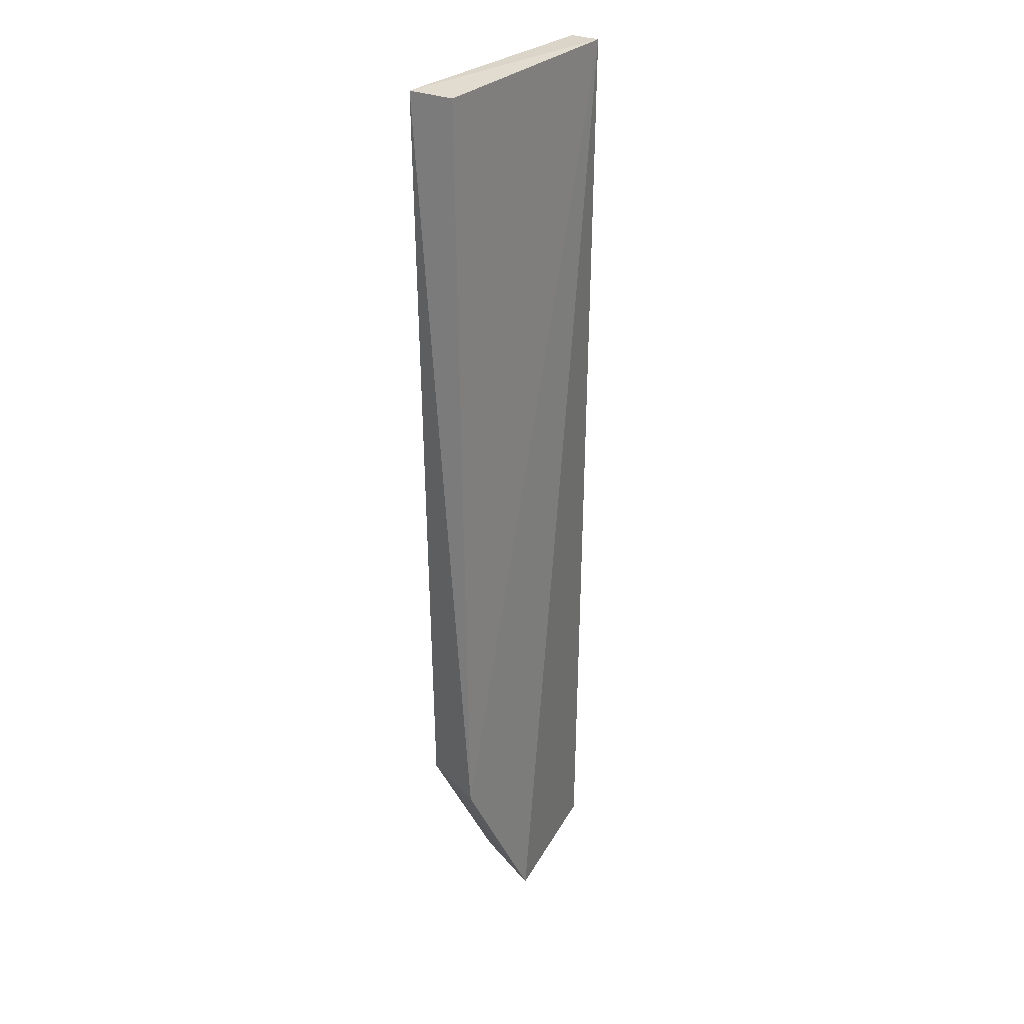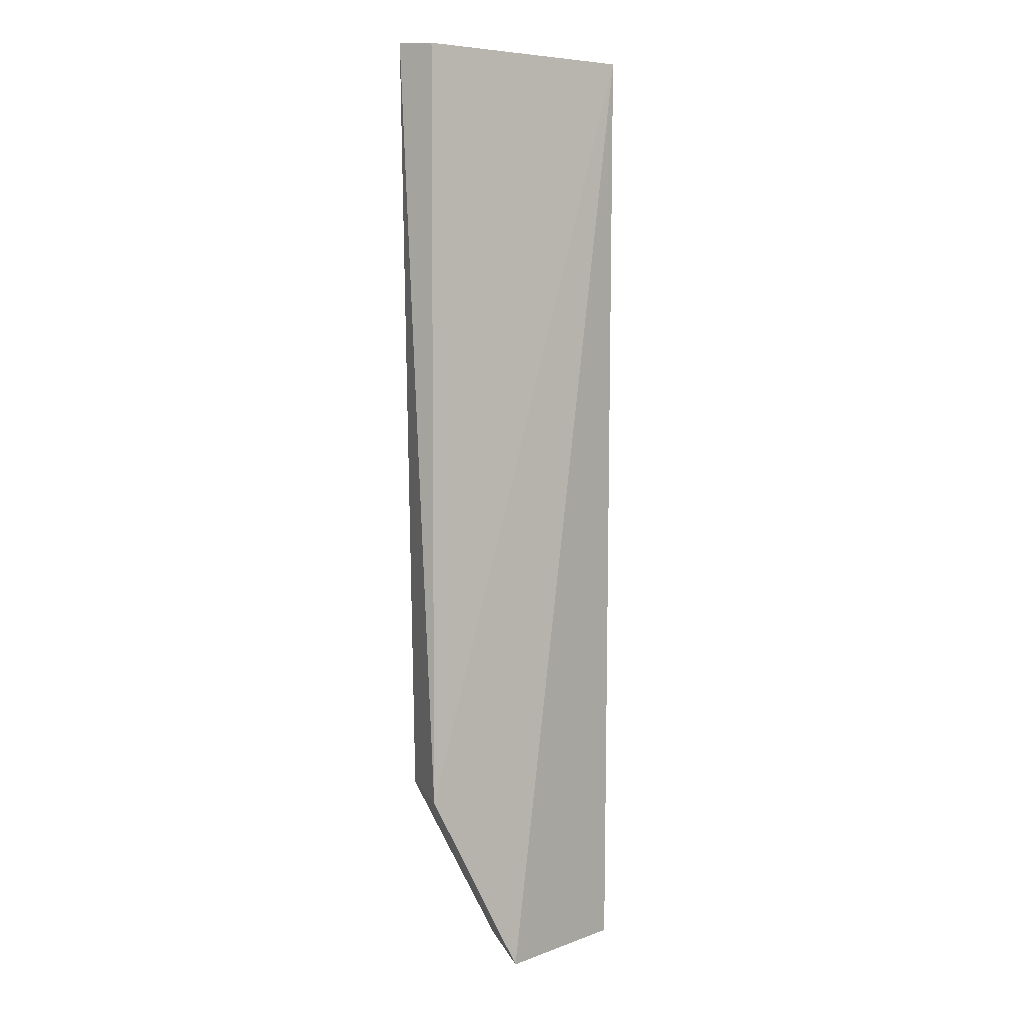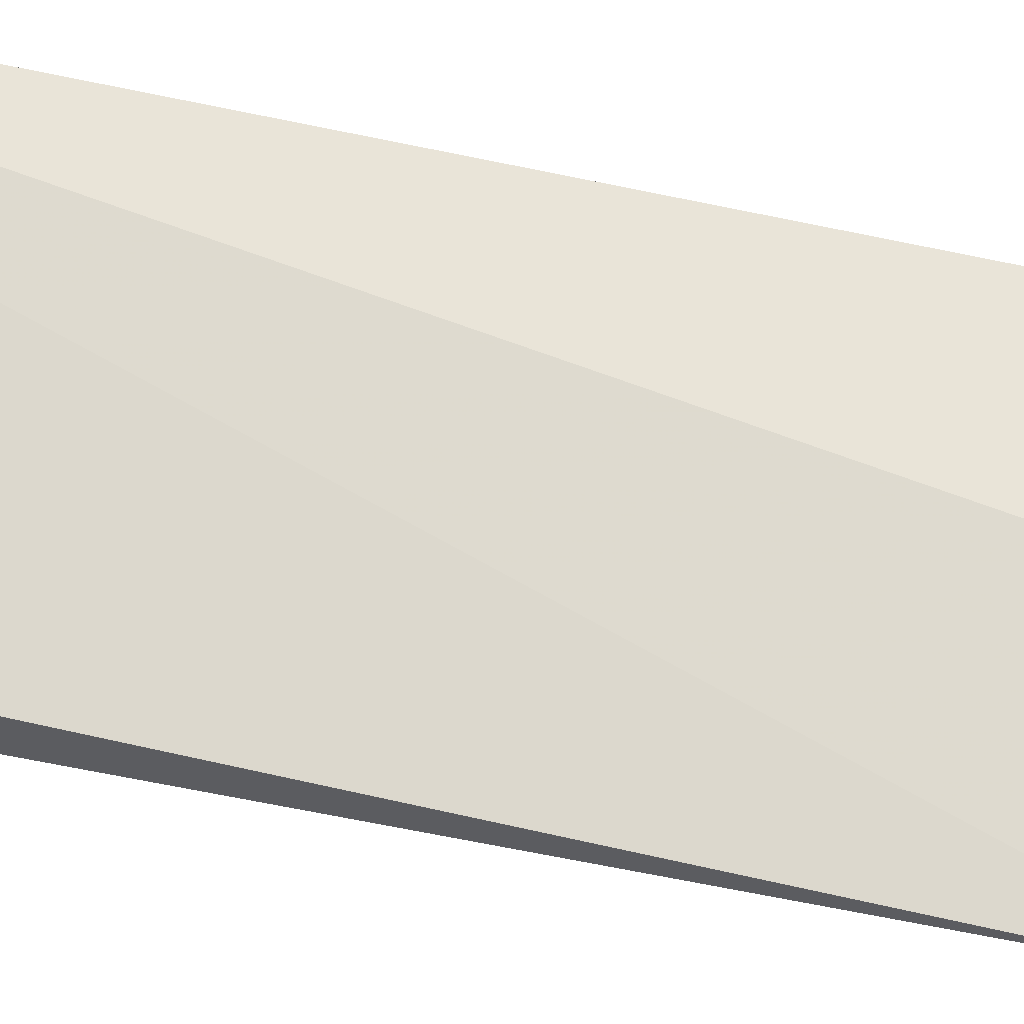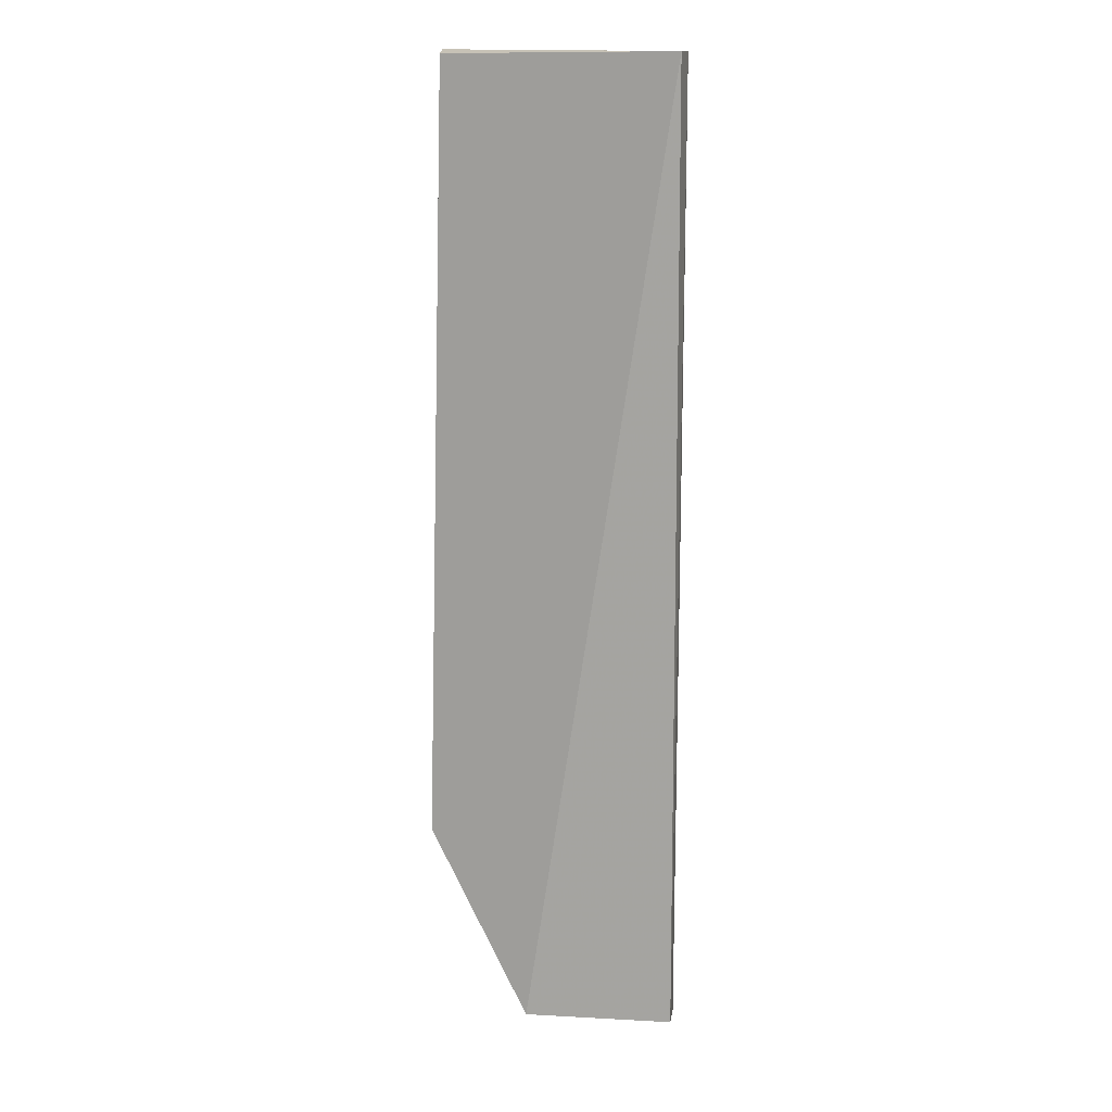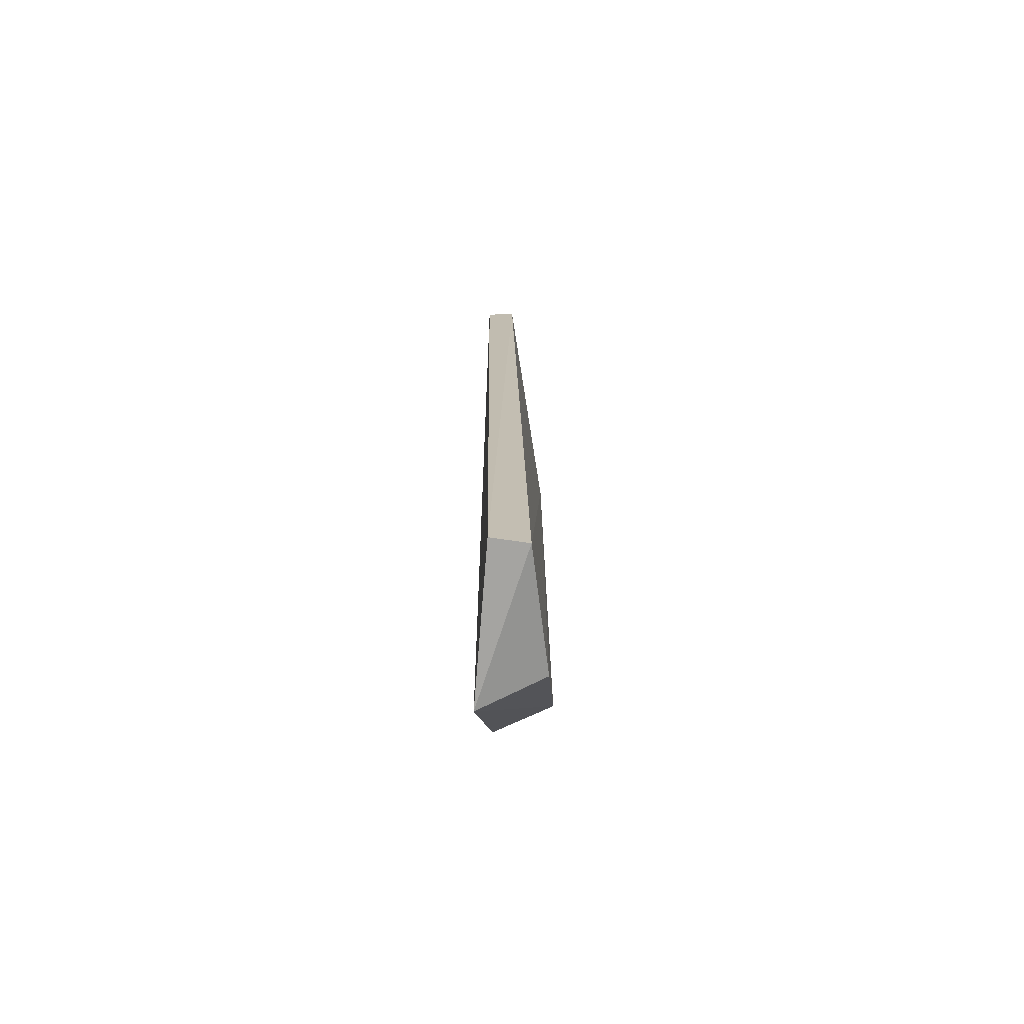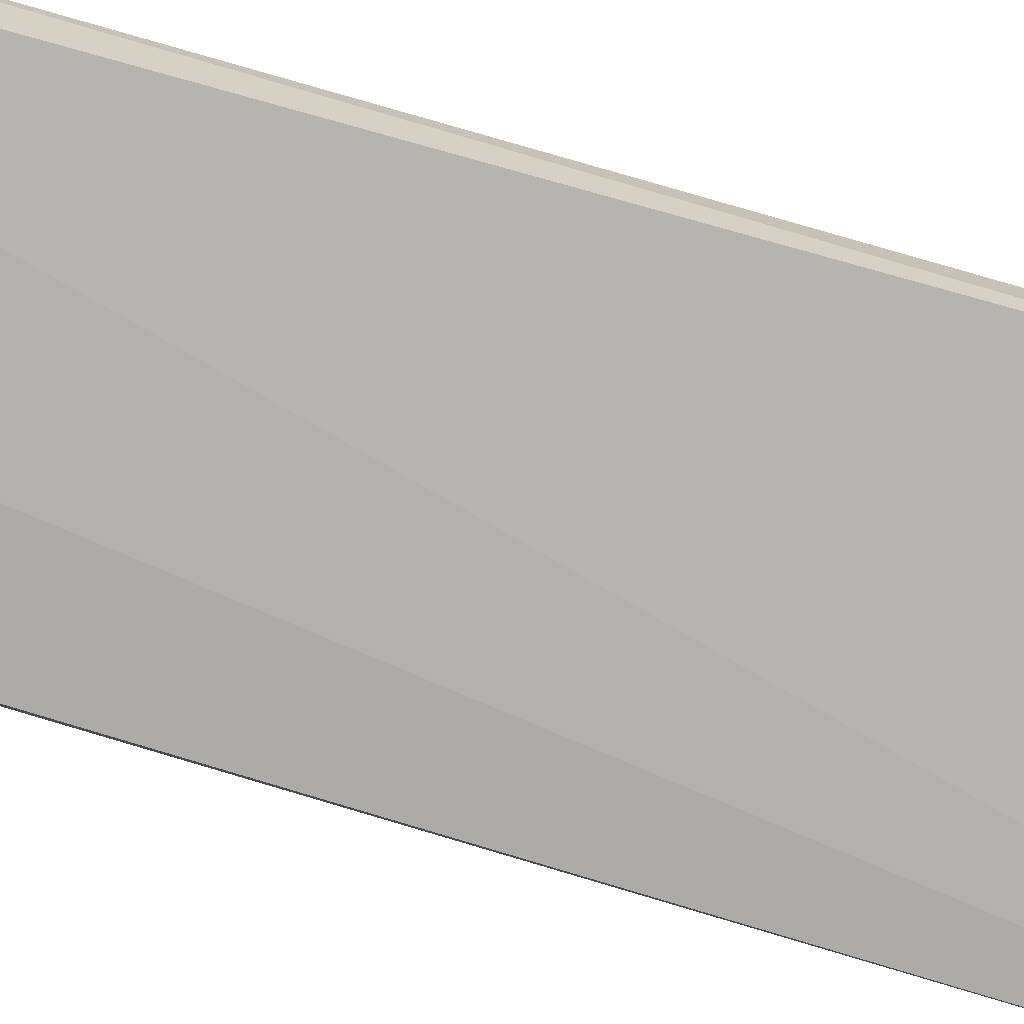
<metadata>
{"format":"obj","ext":"obj","renderer":"f3d","projection":"perspective","resolution":1024,"background":"white","views":[{"elev":29.6,"azim":-58.0,"up":"+Y"},{"elev":4.5,"azim":-40.0,"up":"+Y"},{"elev":68.5,"azim":-77.9,"up":"+Z"},{"elev":14.2,"azim":16.6,"up":"+Y"},{"elev":-73.1,"azim":93.2,"up":"+Y"},{"elev":-75.2,"azim":73.9,"up":"+Z"}]}
</metadata>
<code>
v -0.2343 -0.2042 -0.02759
v -0.2361 -0.2056 -0.03855
v -0.2349 0.0985 -0.03371
v -0.3091 0.09794 -0.02927
v -0.3134 -0.1453 -0.02354
v -0.3126 0.09918 -0.04145
v -0.281 -0.205 -0.0212
v -0.2348 0.09847 -0.02449
v -0.3073 -0.1424 -0.04182
v -0.2743 -0.2001 -0.04115
f 1 2 3
f 6 3 2
f 6 5 4
f 7 2 1
f 8 6 4
f 8 3 6
f 8 4 5
f 8 5 7
f 8 7 1
f 8 1 3
f 9 5 6
f 9 7 5
f 10 9 6
f 10 6 2
f 10 2 7
f 10 7 9

</code>
